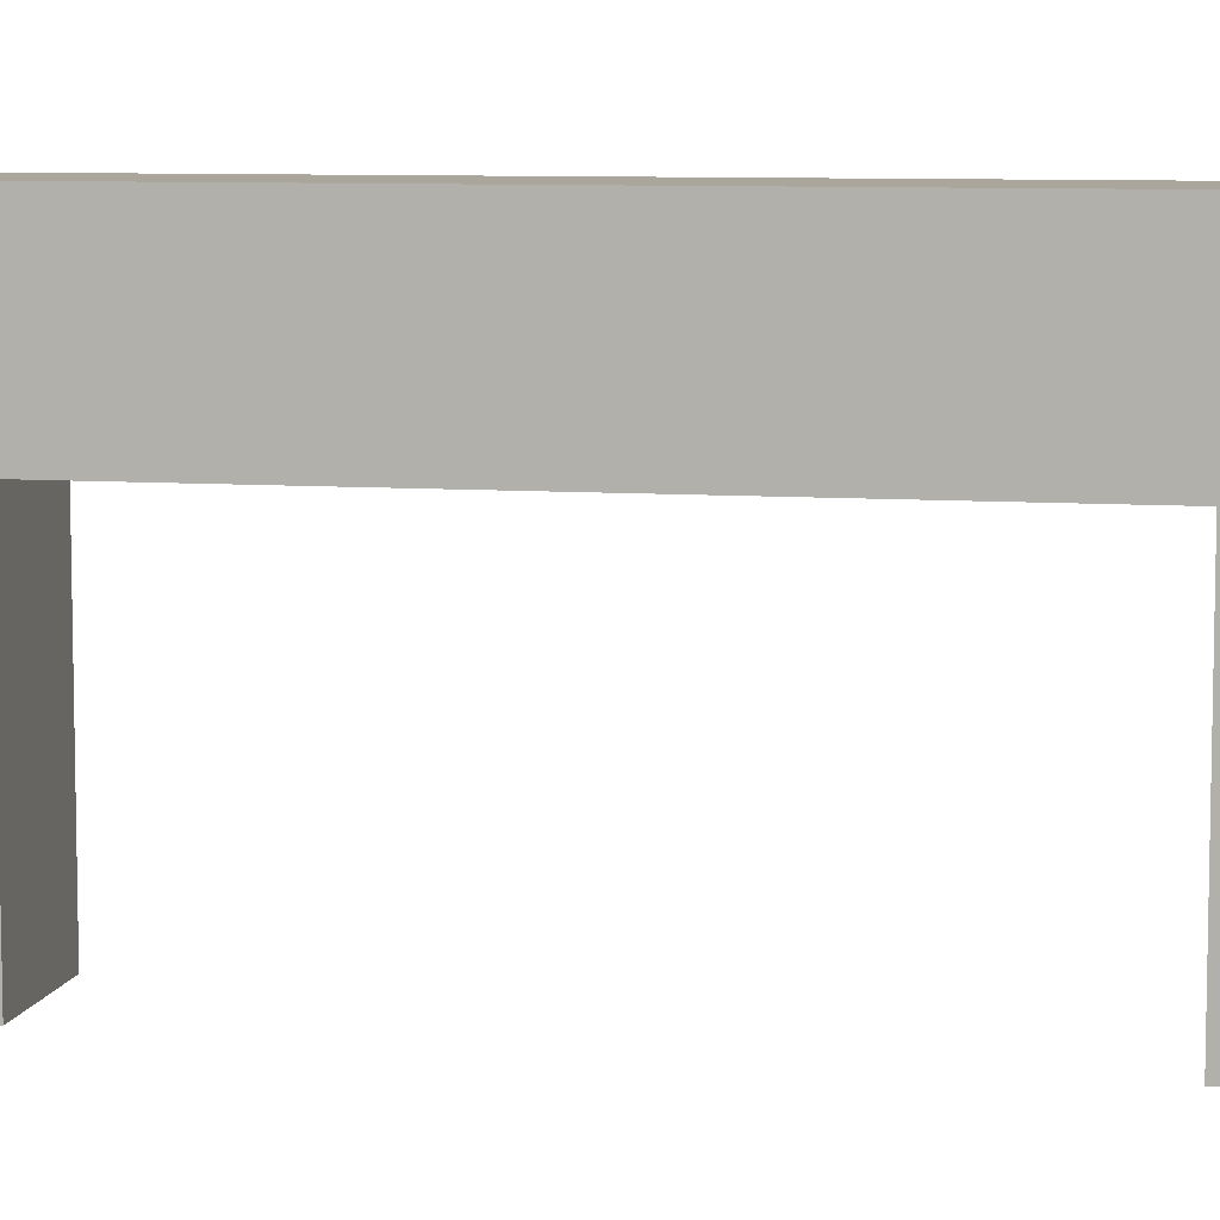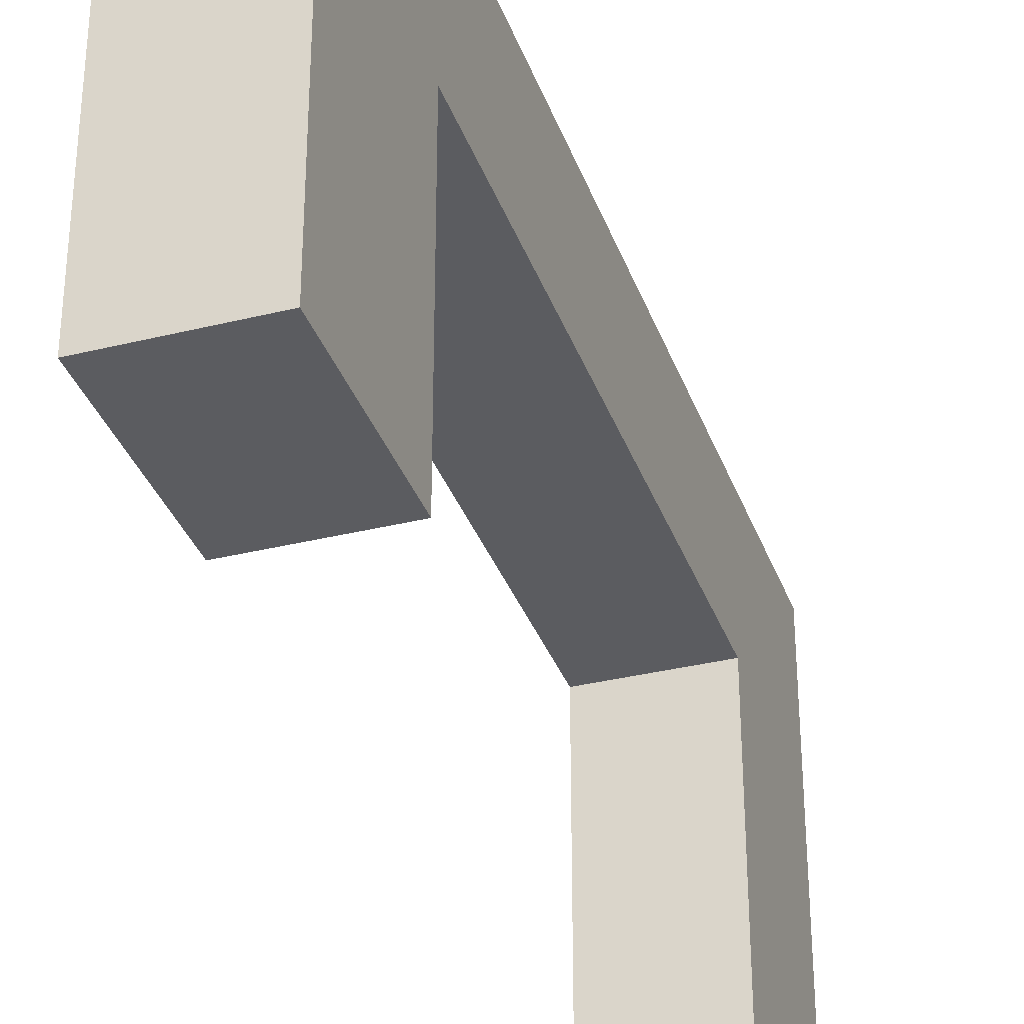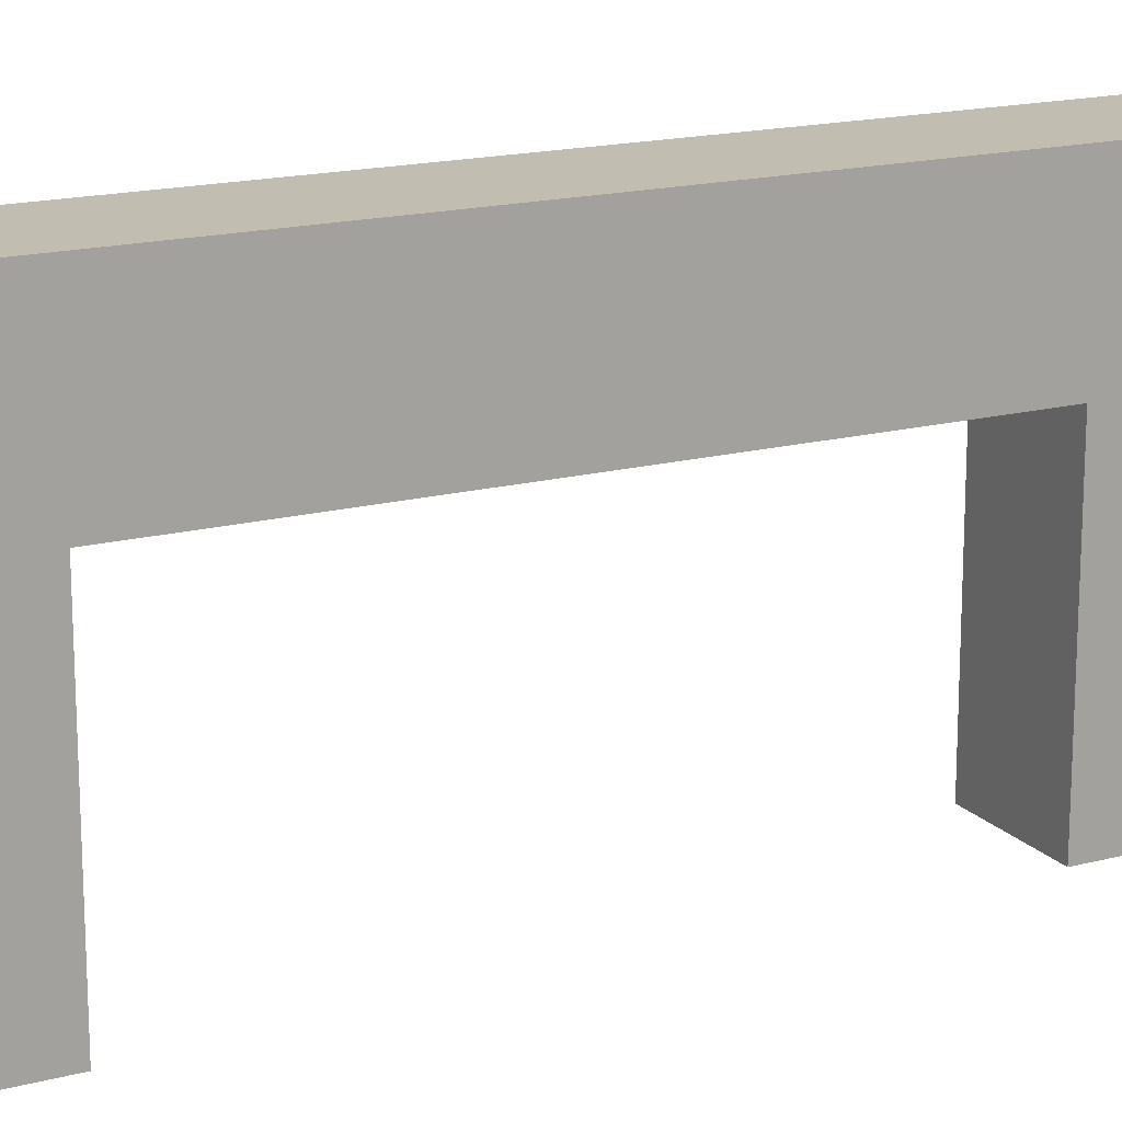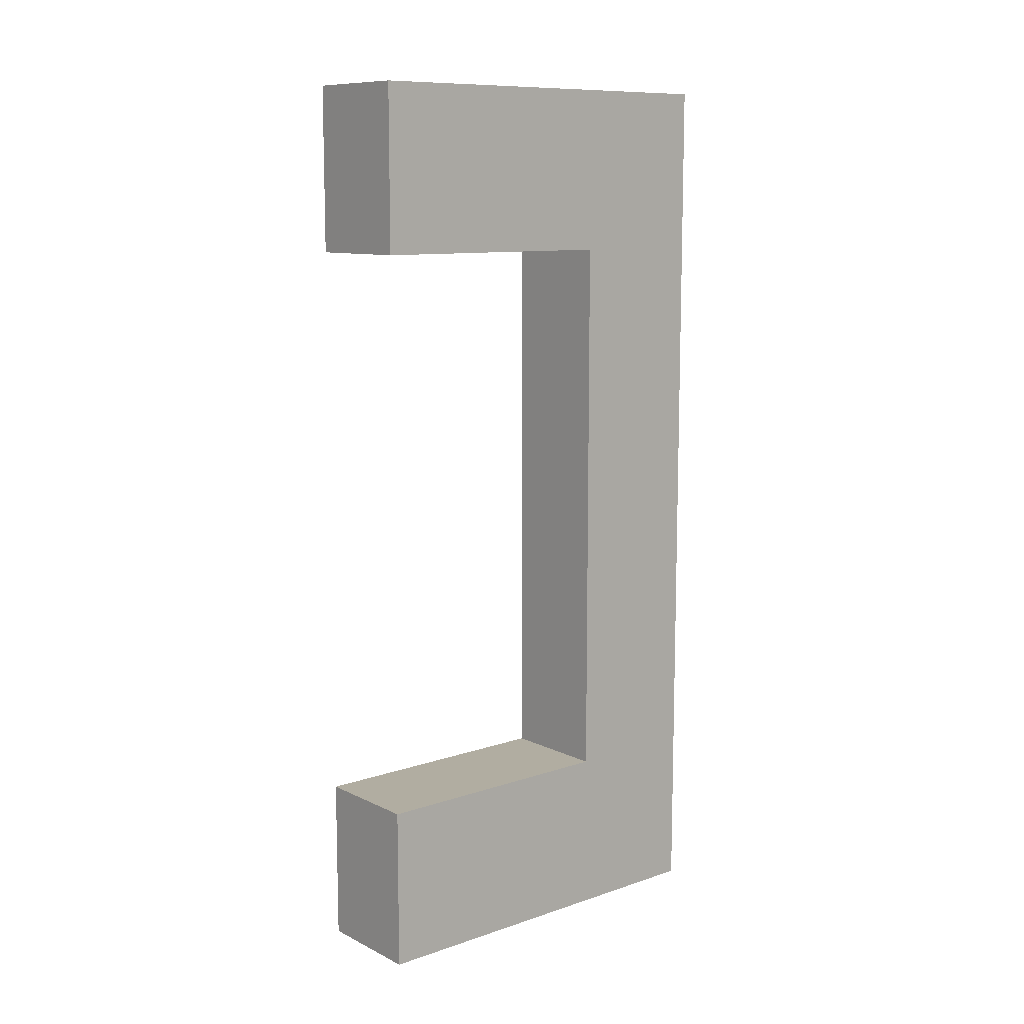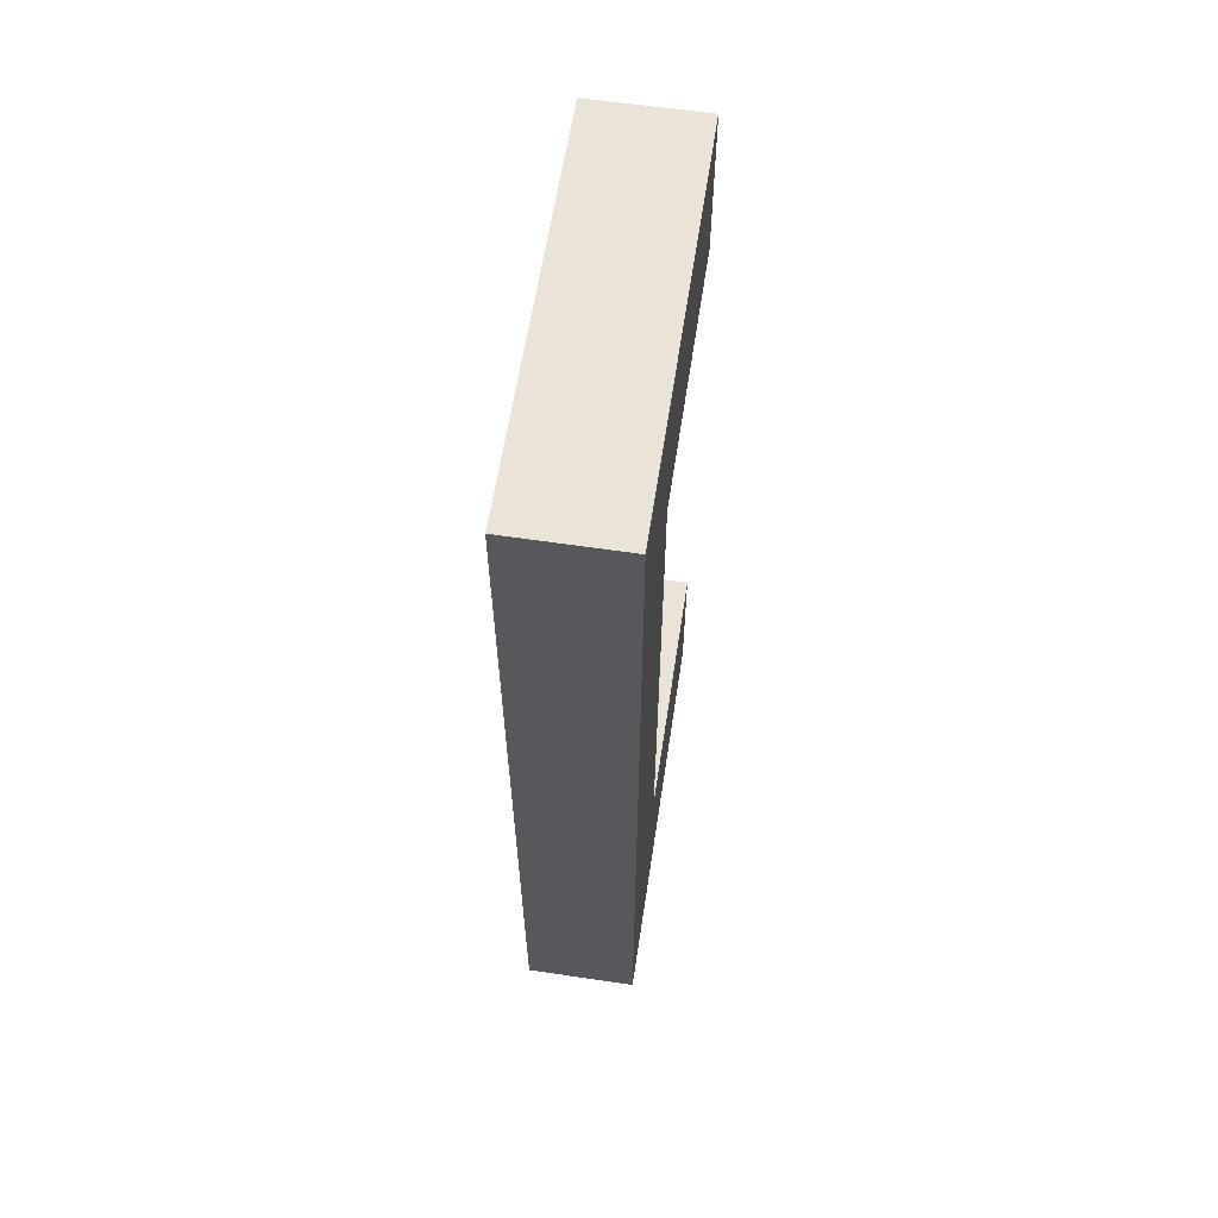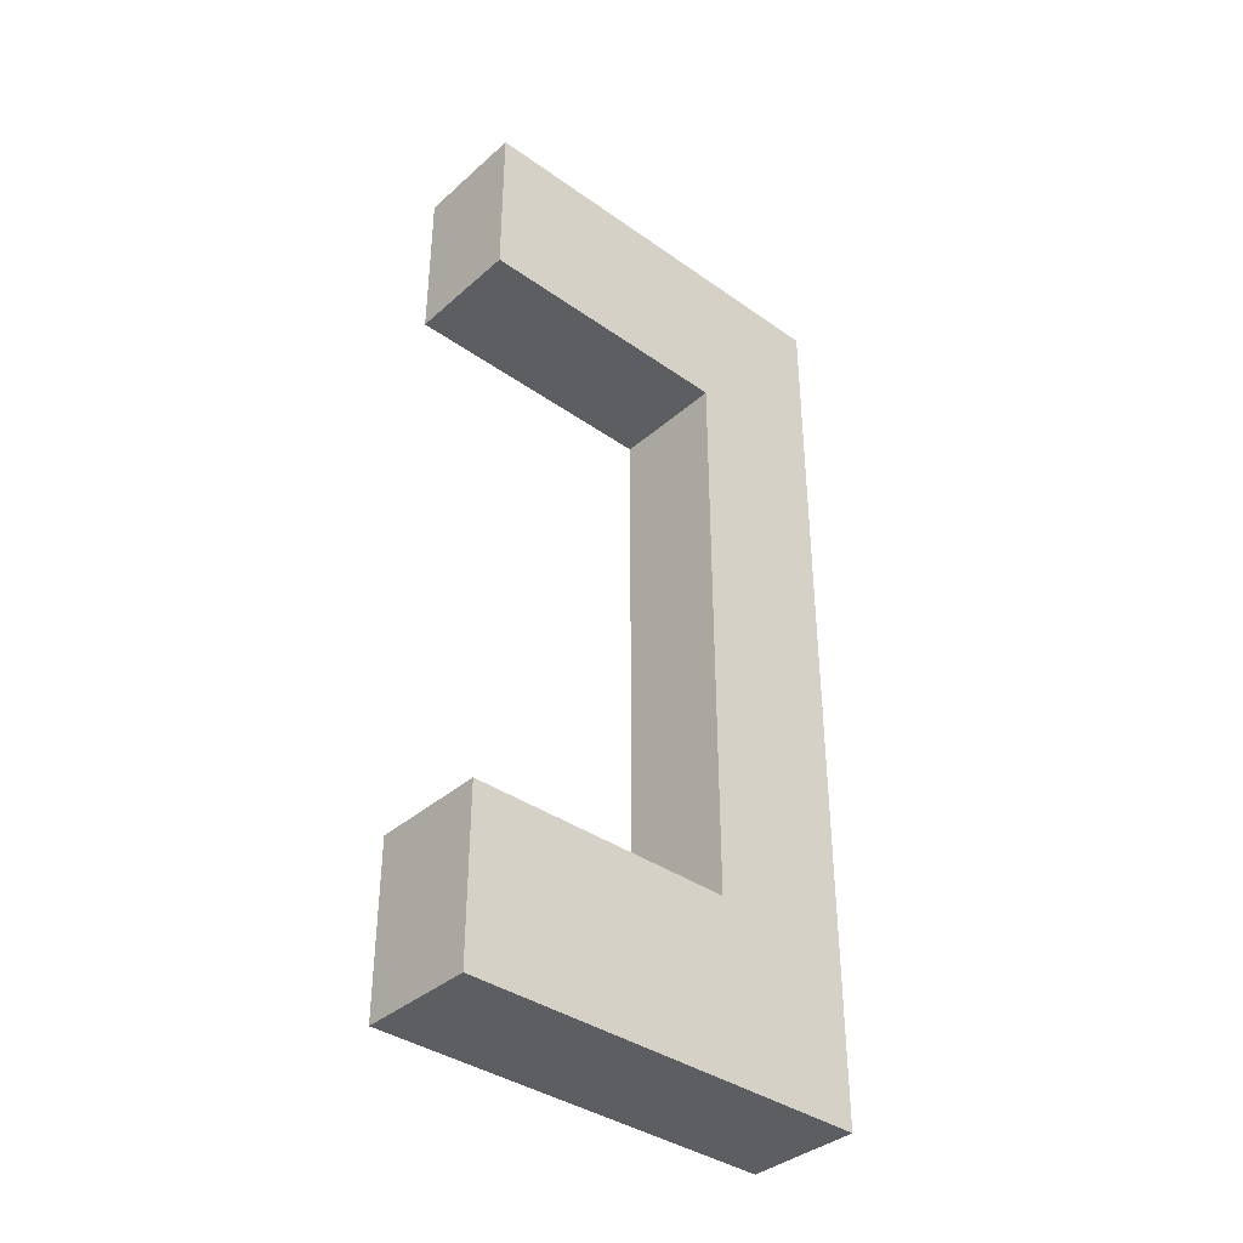
<metadata>
{"format":"obj","ext":"obj","renderer":"f3d","projection":"perspective","resolution":1024,"background":"white","views":[{"elev":8.0,"azim":101.5,"up":"+Y"},{"elev":-34.5,"azim":-161.6,"up":"+Y"},{"elev":17.0,"azim":62.3,"up":"+Y"},{"elev":10.4,"azim":49.9,"up":"+Z"},{"elev":61.0,"azim":-171.4,"up":"+Z"},{"elev":-37.7,"azim":48.0,"up":"+Z"}]}
</metadata>
<code>
v -0.175 0 1.414
v -0.175 1.264 1.416
v 0.175 1.264 1.416
v 0.175 0 1.414
v -0.175 -4.371e-09 0.895
v -0.175 0 1.414
v 0.175 0 1.414
v 0.175 -4.371e-09 0.895
v -0.175 0 1.414
v -0.175 0.8262 0.895
v -0.175 1.264 1.416
v -0.175 -4.371e-09 0.895
v -0.175 0.8262 0
v -0.175 1.264 0
v -0.175 1.264 -1.416
v -0.175 0.8262 -0.895
v -0.175 0 -1.414
v -0.175 -4.371e-09 -0.895
v 0.175 1.264 0
v 0.175 1.264 1.416
v -0.175 1.264 1.416
v -0.175 1.264 0
v 0.175 1.264 -1.416
v -0.175 1.264 -1.416
v 0.175 0.8262 0.895
v 0.175 0 1.414
v 0.175 1.264 1.416
v 0.175 -4.371e-09 0.895
v 0.175 0.8262 0
v 0.175 1.264 0
v 0.175 1.264 -1.416
v 0.175 0.8262 -0.895
v 0.175 0 -1.414
v 0.175 -4.371e-09 -0.895
v -0.175 0.8262 0.895
v -0.175 -4.371e-09 0.895
v 0.175 -4.371e-09 0.895
v 0.175 0.8262 0.895
v -0.175 0.8262 0.895
v 0.175 0.8262 0.895
v 0.175 0.8262 0
v -0.175 0.8262 0
v -0.175 0.8262 -0.895
v 0.175 0.8262 -0.895
v -0.175 0 -1.414
v 0.175 0 -1.414
v 0.175 1.264 -1.416
v -0.175 1.264 -1.416
v -0.175 -4.371e-09 -0.895
v 0.175 -4.371e-09 -0.895
v 0.175 0 -1.414
v -0.175 0 -1.414
v -0.175 0.8262 -0.895
v 0.175 0.8262 -0.895
v 0.175 -4.371e-09 -0.895
v -0.175 -4.371e-09 -0.895
g Support_d16
f 1 3 2
f 1 4 3
f 5 7 6
f 5 8 7
f 9 11 10
f 12 9 10
f 13 10 11
f 14 13 11
f 13 14 15
f 16 13 15
f 15 17 16
f 17 18 16
f 19 21 20
f 19 22 21
f 23 22 19
f 23 24 22
f 25 27 26
f 28 25 26
f 27 25 29
f 30 27 29
f 31 30 29
f 32 31 29
f 31 32 33
f 32 34 33
f 35 37 36
f 35 38 37
f 39 41 40
f 39 42 41
f 43 41 42
f 43 44 41
f 45 47 46
f 45 48 47
f 49 51 50
f 49 52 51
f 53 55 54
f 53 56 55

</code>
